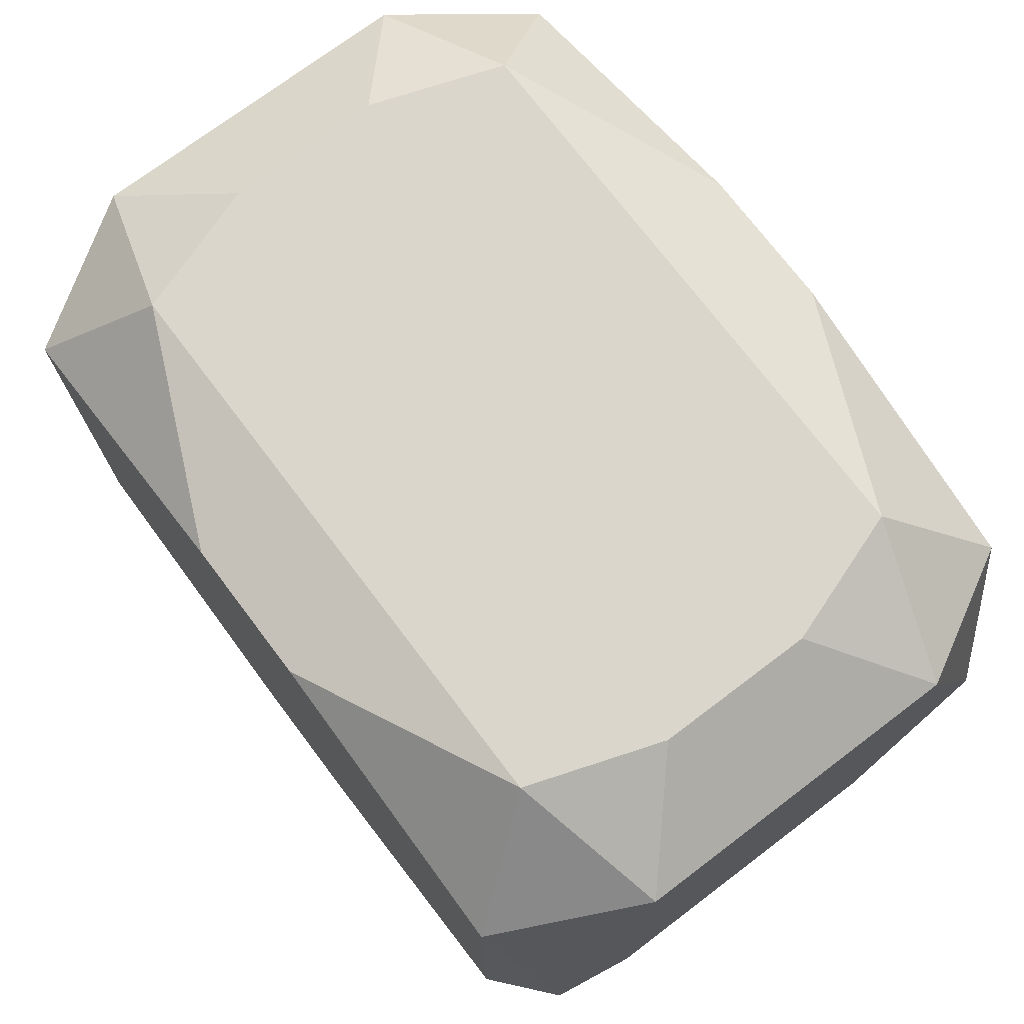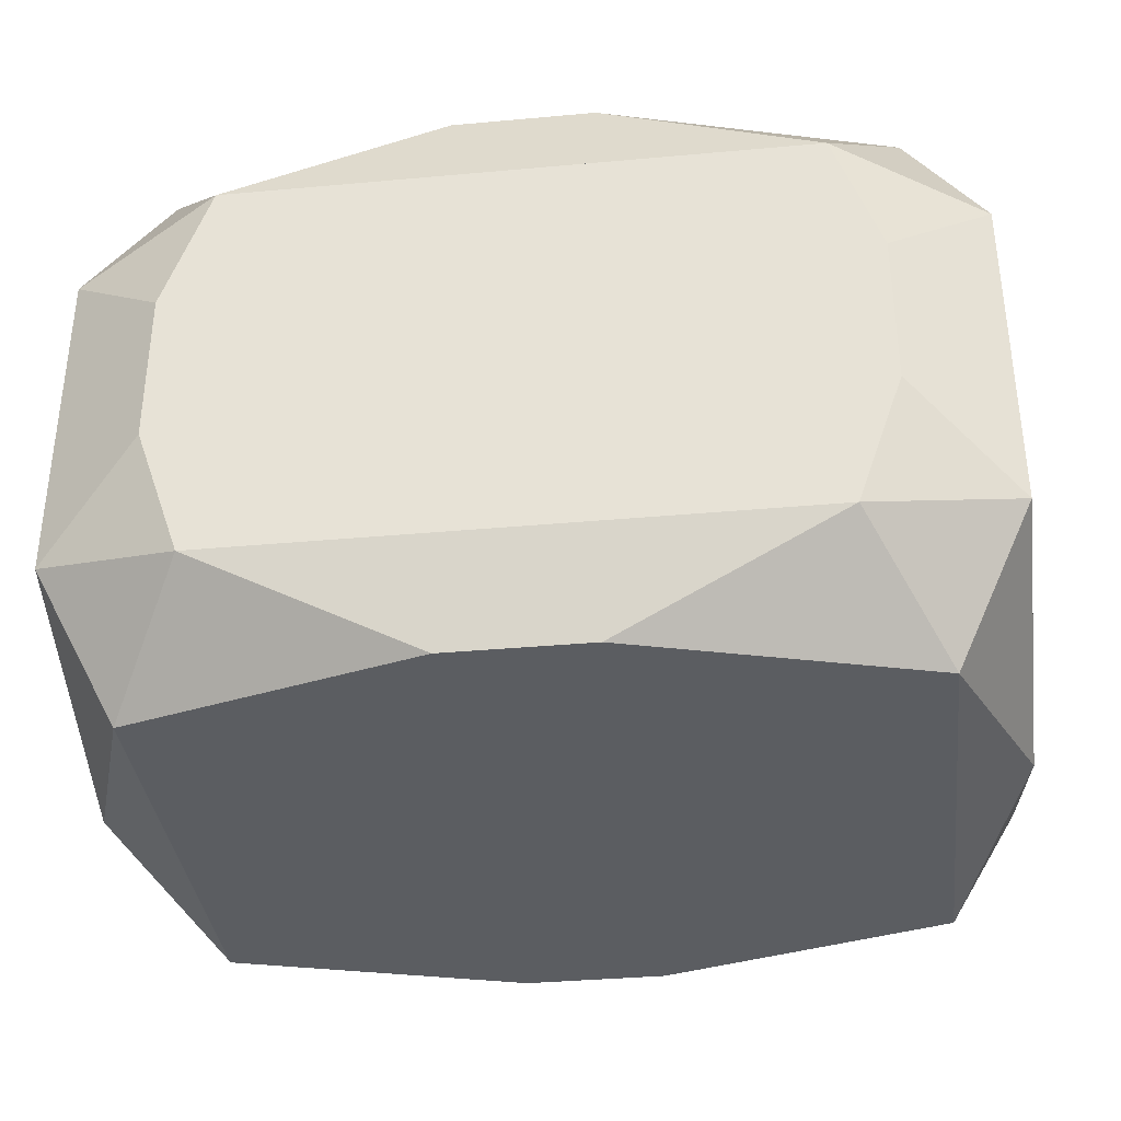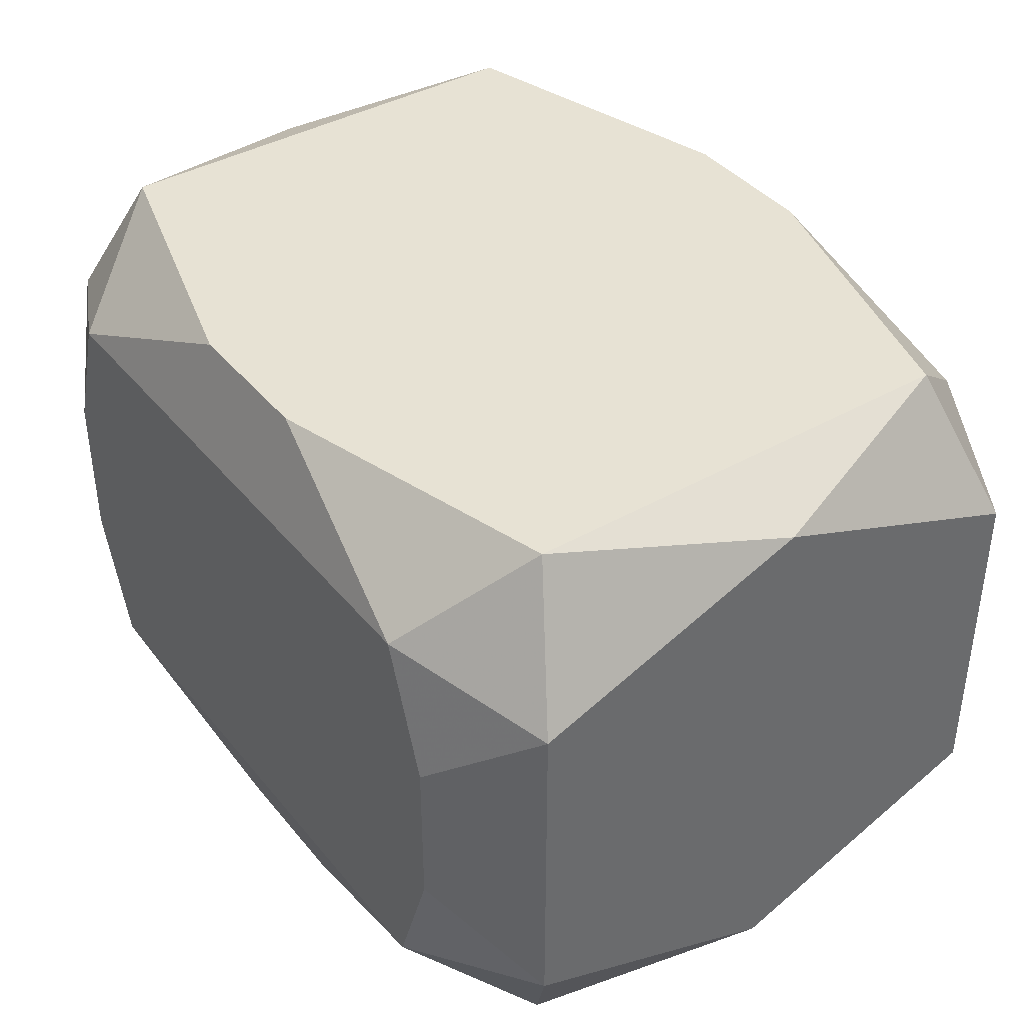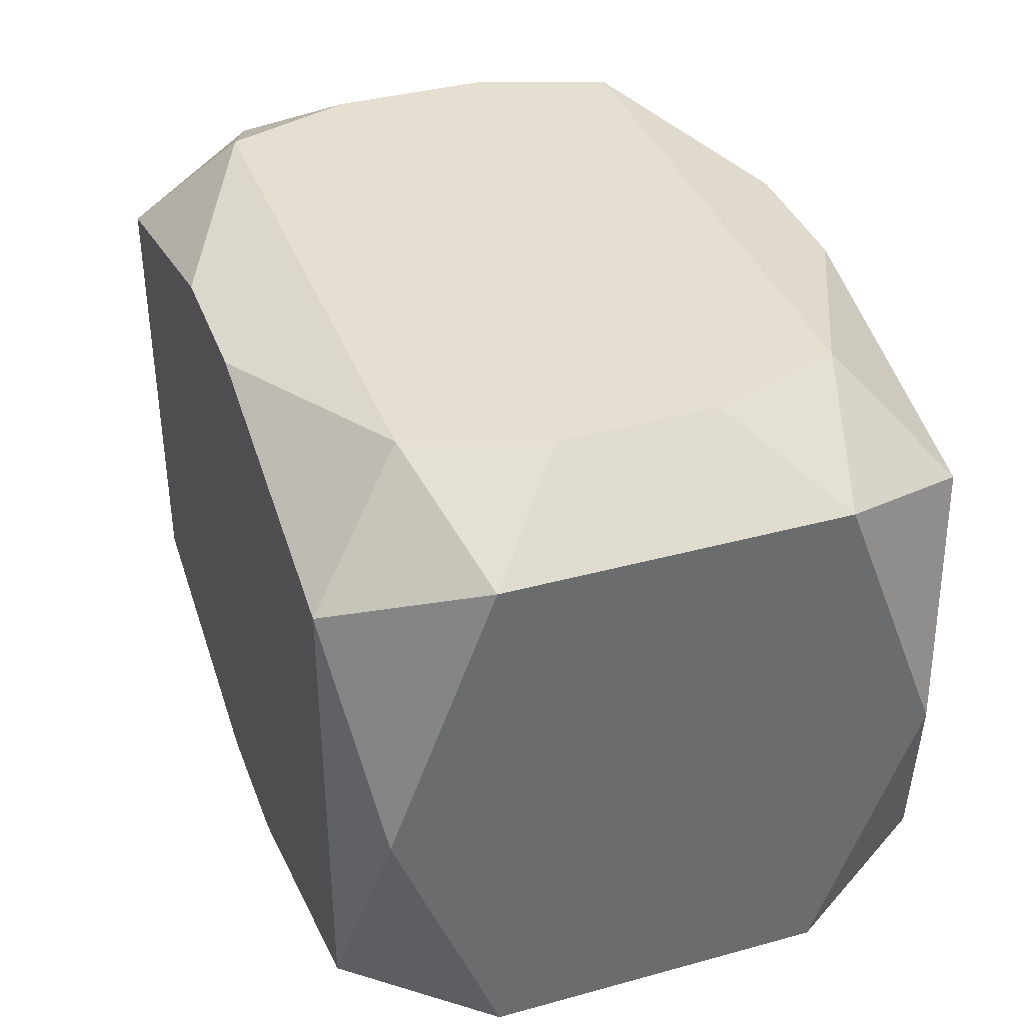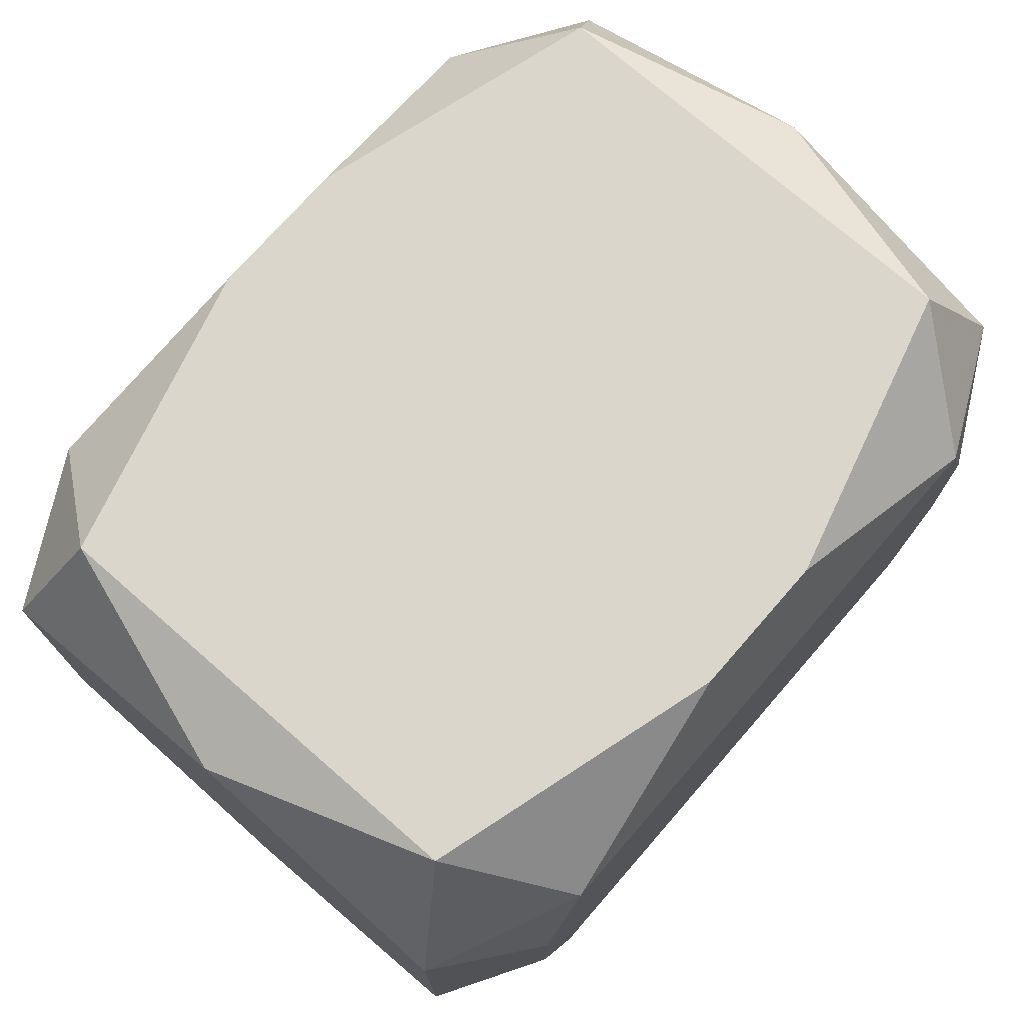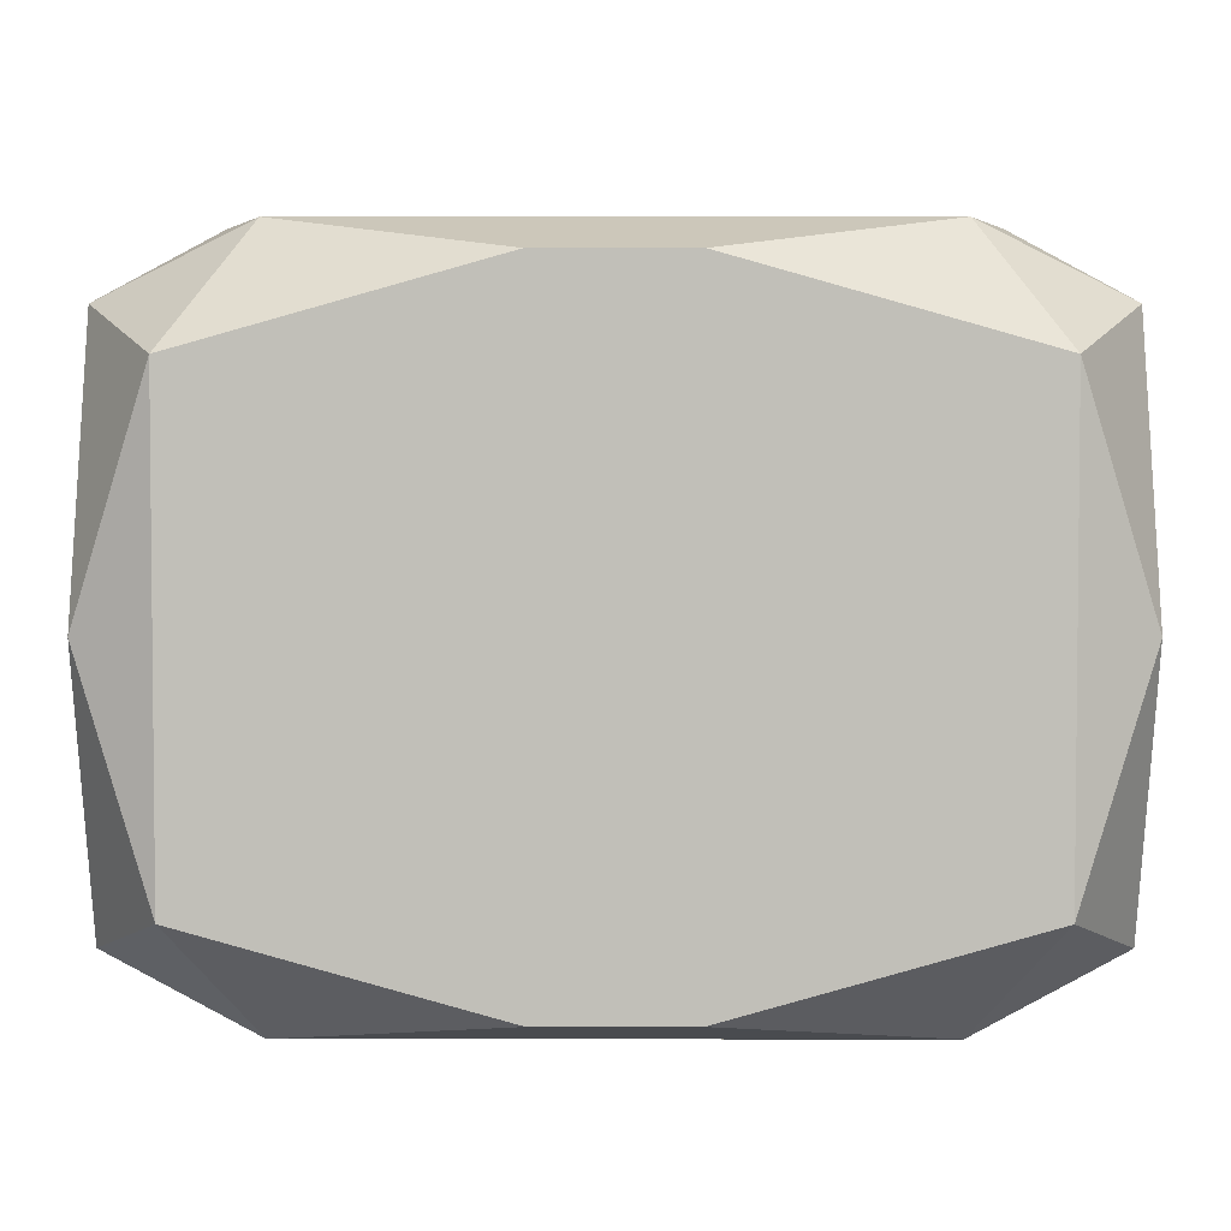
<metadata>
{"format":"obj","ext":"obj","renderer":"f3d","projection":"perspective","resolution":1024,"background":"white","views":[{"elev":73.5,"azim":52.9,"up":"+Y"},{"elev":-36.0,"azim":-173.2,"up":"+Z"},{"elev":40.0,"azim":-125.2,"up":"+Z"},{"elev":37.4,"azim":-109.4,"up":"+Y"},{"elev":73.7,"azim":-48.9,"up":"+Z"},{"elev":3.7,"azim":0.1,"up":"+Y"}]}
</metadata>
<code>
v 0 -0 -0.02111
v -0 -0.02306 0
v 0 -0.02306 -0.01425
v 0.0116 -0.02306 0.006946
v -0.01305 -0.008063 -0.02111
v -0.02471 0.01527 0.02111
v -0.02471 0.01527 -0.02111
v -0.02471 -0.01527 0.02111
v -0.02471 -0.01527 -0.02111
v -0.02979 0 -0
v -0.02979 0 0.008461
v -0.02979 -0 -0.01841
v -0.02979 0 0.01841
v -0.02979 0.008973 -0.01498
v -0.02979 0.008973 0.01498
v -0.02979 -0.01841 0
v -0.02979 -0.01841 0.01138
v -0.02979 -0.01841 -0.01138
v -0.02979 0.01841 -0
v -0.02979 0.01841 0.01138
v -0.02979 0.01841 -0.01138
v -0.02979 -0.008973 -0.01498
v -0.02979 -0.008973 0.01498
v 0.008807 -0.02306 0.01425
v 0.008807 -0.02306 -0.01425
v 0.008807 0.02306 0.01425
v 0.008807 0.02306 -0.01425
v -0.02279 -0.02306 -0.005275
v -0.02279 -0.02306 0.005275
v -0.02279 0.02306 -0.005275
v -0.02279 0.02306 0.005275
v -0.01969 -0.02306 0.01425
v -0.01969 -0.02306 -0.01425
v -0.01969 0.02306 0.01425
v -0.01969 0.02306 -0.01425
v -0.00655 -0.02306 0
v -0.02136 -0.004887 0.02111
v -0.02136 0.004887 0.02111
v 0.004829 0.02086 0.02111
v 0.004829 0.02086 -0.02111
v 0.004829 -0.02086 0.02111
v 0.004829 -0.02086 -0.02111
v -0.004829 0.02086 0.02111
v -0.004829 0.02086 -0.02111
v -0.004829 -0.02086 0.02111
v -0.004829 -0.02086 -0.02111
v 0.01969 -0.02306 0.01425
v 0.01969 -0.02306 -0.01425
v 0.01969 0.02306 0.01425
v 0.01969 0.02306 -0.01425
v 0.02279 -0.02306 -0.005275
v 0.02279 -0.02306 0.005275
v 0.02279 0.02306 -0.005275
v 0.02279 0.02306 0.005275
v -0.008807 -0.02306 -0.01425
v -0.008807 0.02306 0.01425
v -0.008807 0.02306 -0.01425
v 0.02979 -0 -0.01841
v 0.02979 0 0.01841
v 0.02979 0.008973 0.01498
v 0.02979 -0.01841 0
v 0.02979 -0.01841 0.01138
v 0.02979 -0.01841 -0.01138
v 0.02979 0.01841 -0
v 0.02979 0.01841 0.01138
v 0.02979 0.01841 -0.01138
v 0.02979 0.008232 -0.005088
v 0.02979 -0.008973 -0.01498
v 0.02471 0.01527 0.02111
v 0.02471 0.01527 -0.02111
v 0.02471 -0.01527 0.02111
v 0.02471 -0.01527 -0.02111
v 0.01305 0.01803 0.02111
v 0.01305 0.01803 -0.02111
v 0.01305 0.008063 -0.02111
v 0.01305 -0.008063 0.02111
v -0.0116 -0.02306 -0.006946
f 1 72 46
f 46 72 42
f 77 2 36
f 3 55 42
f 3 77 55
f 7 9 12
f 76 45 71
f 71 73 76
f 69 73 71
f 49 69 65
f 68 72 58
f 72 70 58
f 66 70 50
f 66 58 70
f 68 58 66
f 50 70 40
f 1 7 75
f 75 7 44
f 75 72 1
f 75 70 72
f 55 77 33
f 9 46 33
f 42 55 33
f 33 46 42
f 14 7 12
f 21 7 14
f 5 46 9
f 9 7 5
f 1 46 5
f 5 7 1
f 56 57 30
f 44 7 35
f 35 40 44
f 57 40 35
f 35 7 21
f 21 30 35
f 35 30 57
f 59 69 71
f 54 49 65
f 67 65 68
f 68 66 67
f 67 66 65
f 44 40 74
f 74 40 70
f 74 75 44
f 70 75 74
f 50 40 27
f 27 40 57
f 27 57 56
f 21 14 19
f 68 65 61
f 71 45 41
f 45 24 41
f 65 69 60
f 69 59 60
f 53 54 65
f 53 66 50
f 50 27 53
f 53 27 56
f 49 54 53
f 45 8 32
f 32 24 45
f 32 77 36
f 13 8 6
f 22 14 12
f 12 9 22
f 36 2 4
f 4 32 36
f 24 32 4
f 2 77 25
f 25 4 2
f 51 4 25
f 77 3 25
f 25 3 42
f 71 41 47
f 47 41 24
f 64 53 65
f 66 53 64
f 26 53 56
f 49 53 26
f 28 33 77
f 77 32 28
f 13 6 20
f 39 6 73
f 43 6 39
f 73 69 39
f 69 49 39
f 39 26 43
f 49 26 39
f 34 6 43
f 43 26 34
f 34 20 6
f 56 30 34
f 73 6 38
f 10 19 14
f 14 22 10
f 42 72 48
f 48 25 42
f 51 25 48
f 71 47 62
f 62 59 71
f 65 59 62
f 62 61 65
f 52 4 51
f 52 62 47
f 24 4 52
f 52 47 24
f 52 51 61
f 61 62 52
f 9 33 18
f 33 28 18
f 18 22 9
f 31 34 30
f 20 34 31
f 19 20 31
f 31 30 21
f 21 19 31
f 37 76 73
f 73 38 37
f 45 76 37
f 37 8 45
f 37 6 8
f 37 38 6
f 11 20 19
f 19 10 11
f 11 10 22
f 61 51 63
f 51 48 63
f 63 48 72
f 63 72 68
f 68 61 63
f 17 32 8
f 22 18 17
f 17 11 22
f 15 11 13
f 20 11 15
f 29 28 32
f 32 17 29
f 16 18 28
f 28 29 16
f 16 29 17
f 13 11 23
f 11 17 23
f 23 8 13
f 23 17 8

</code>
